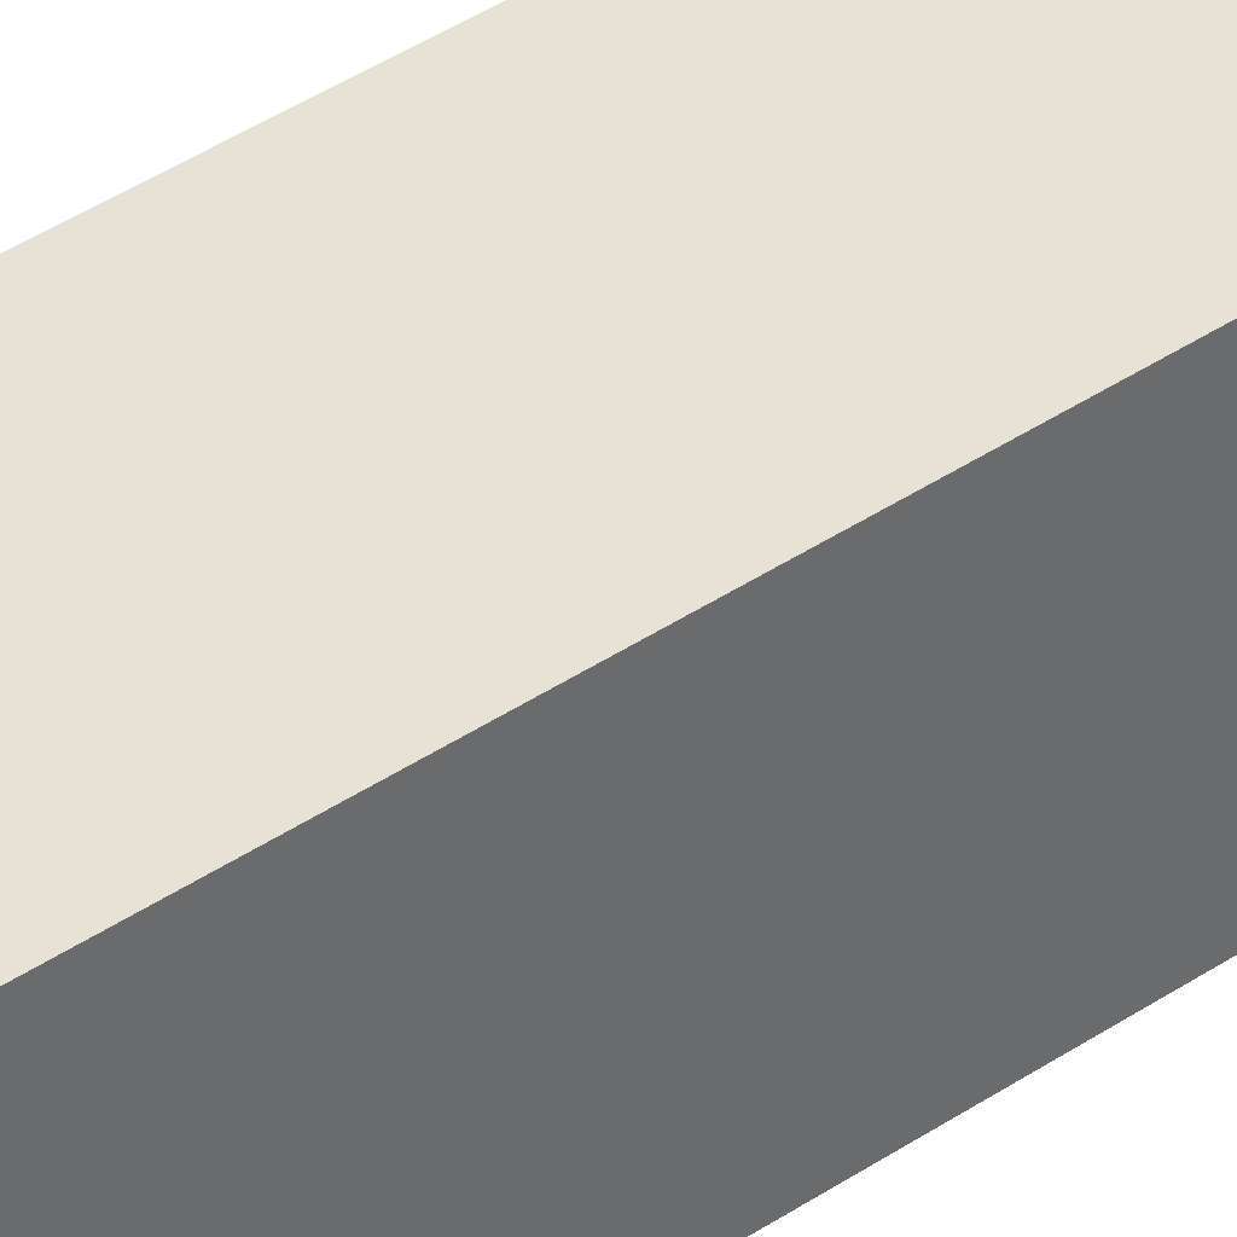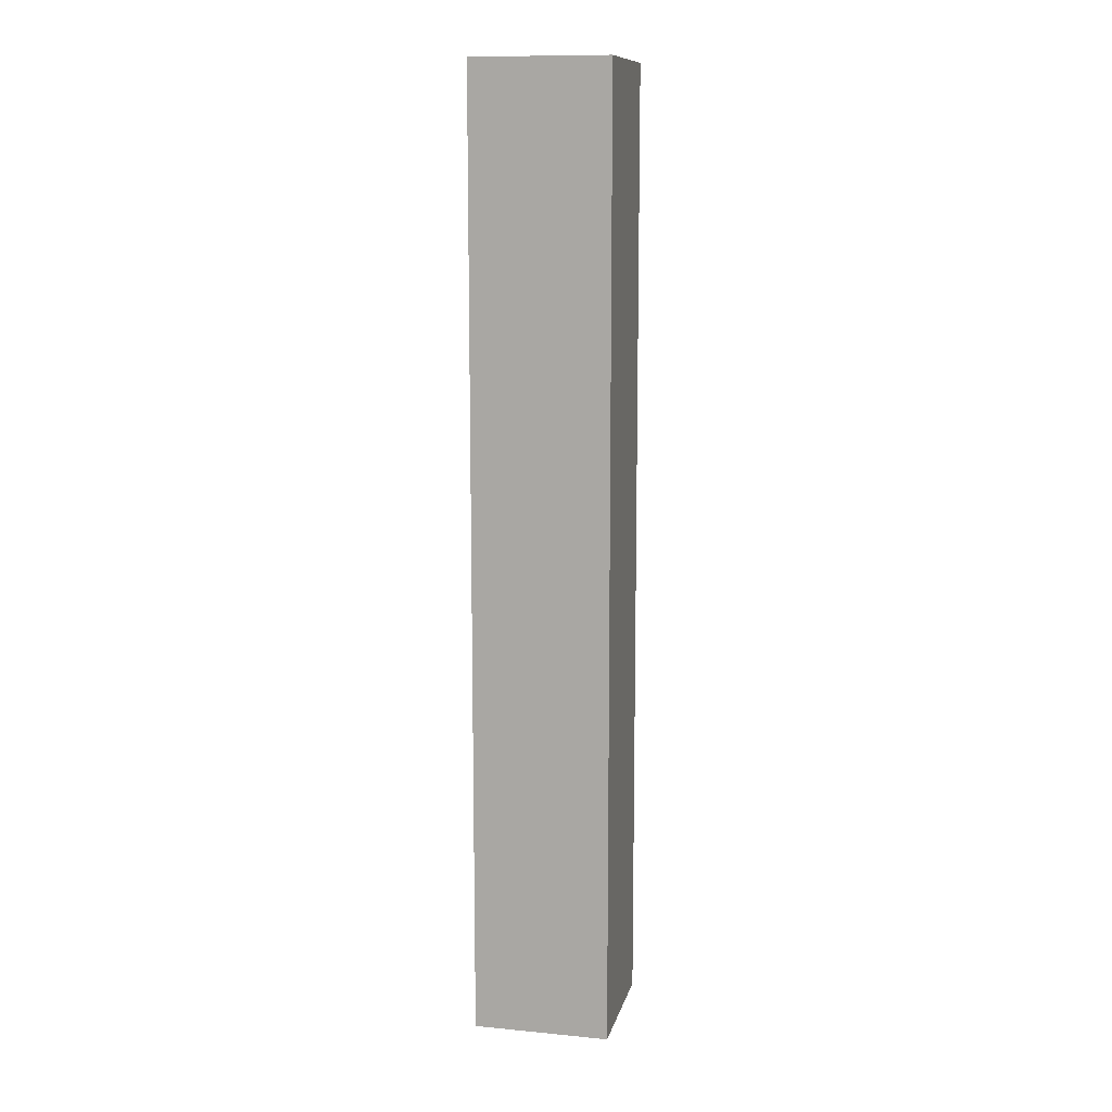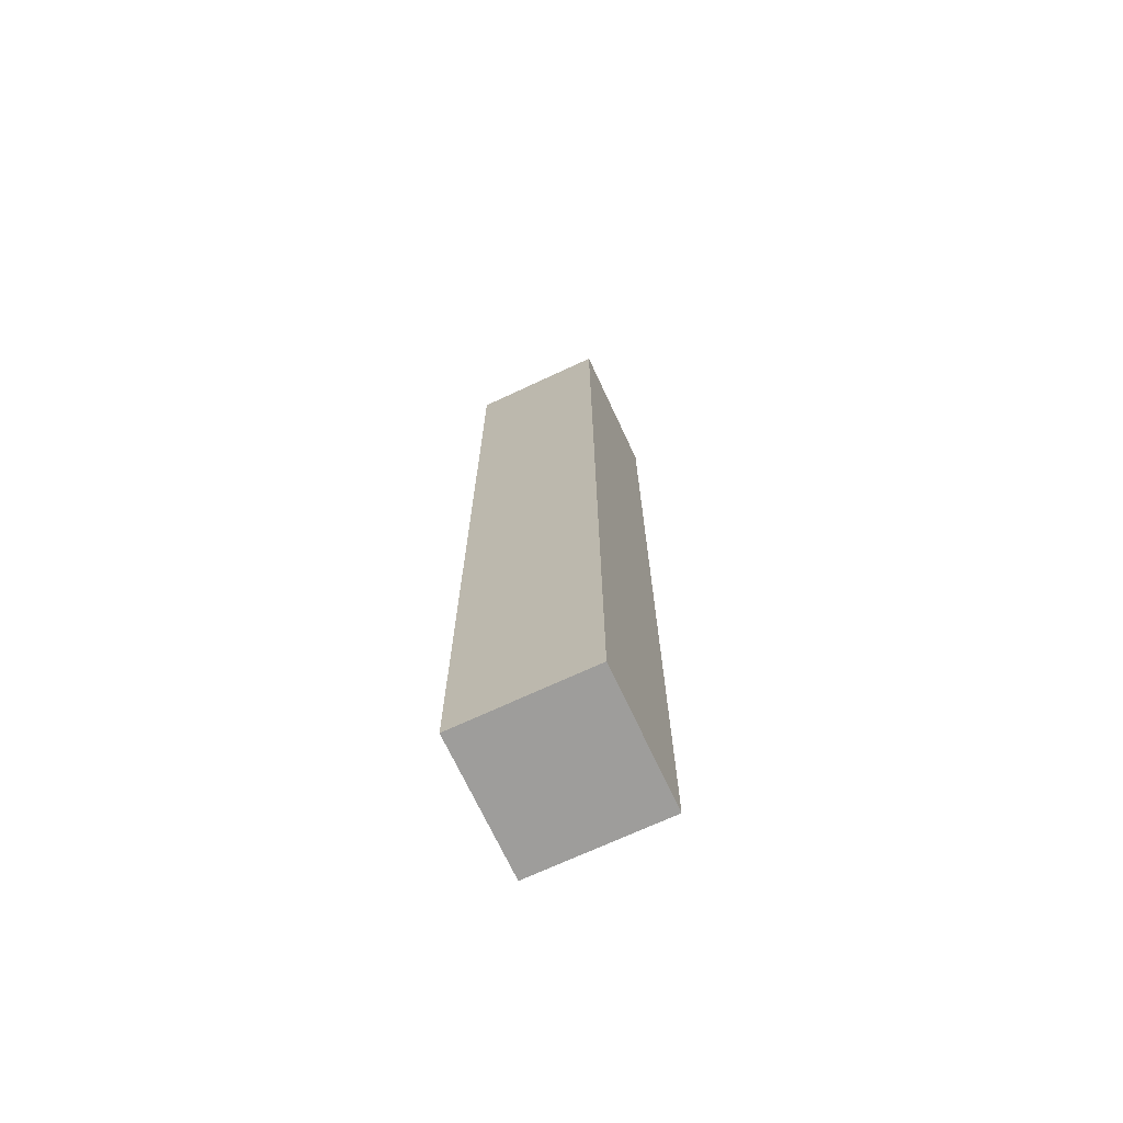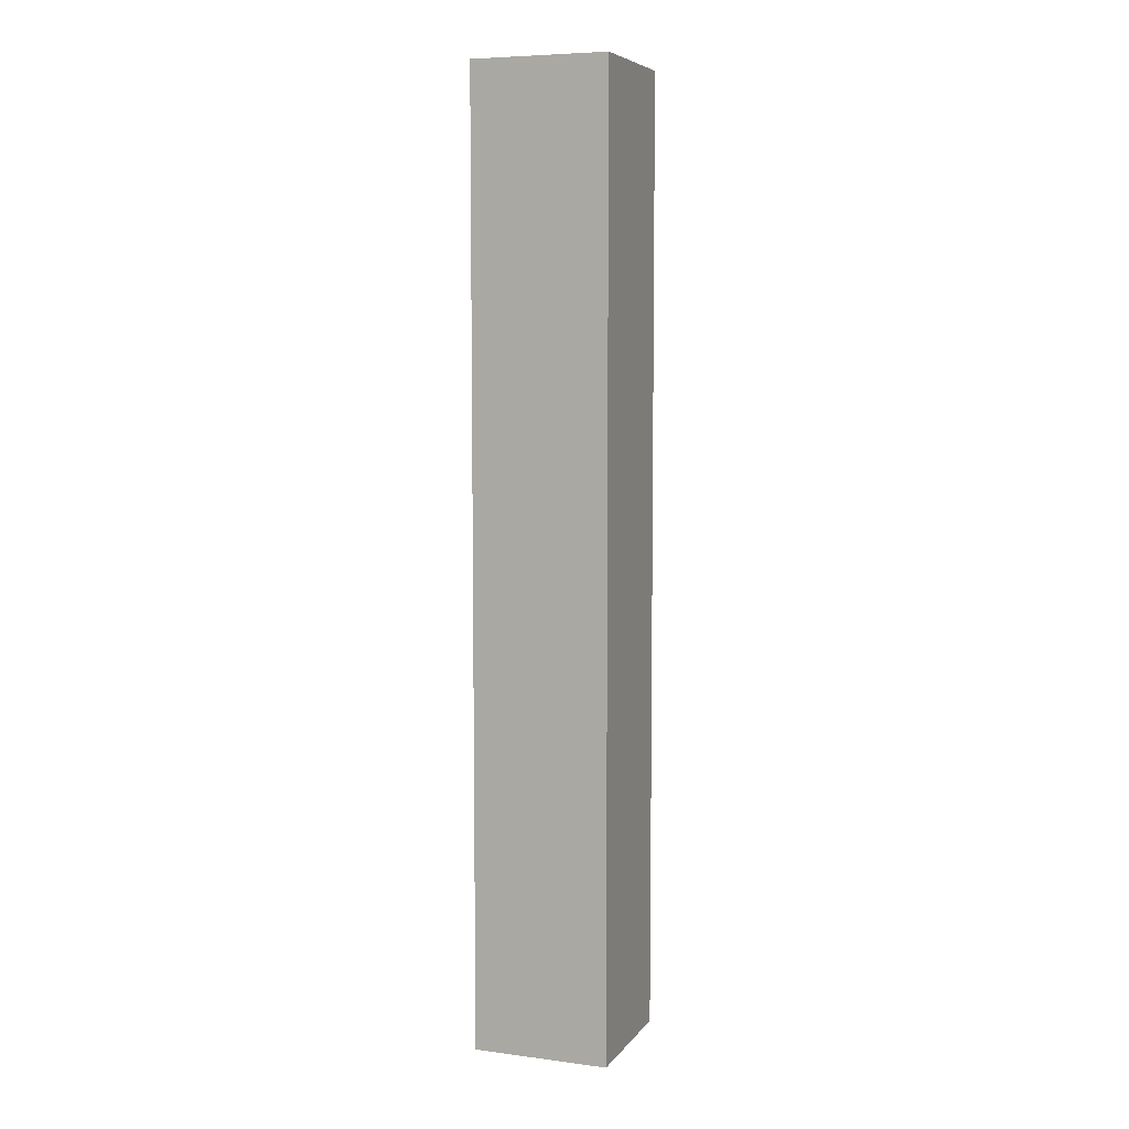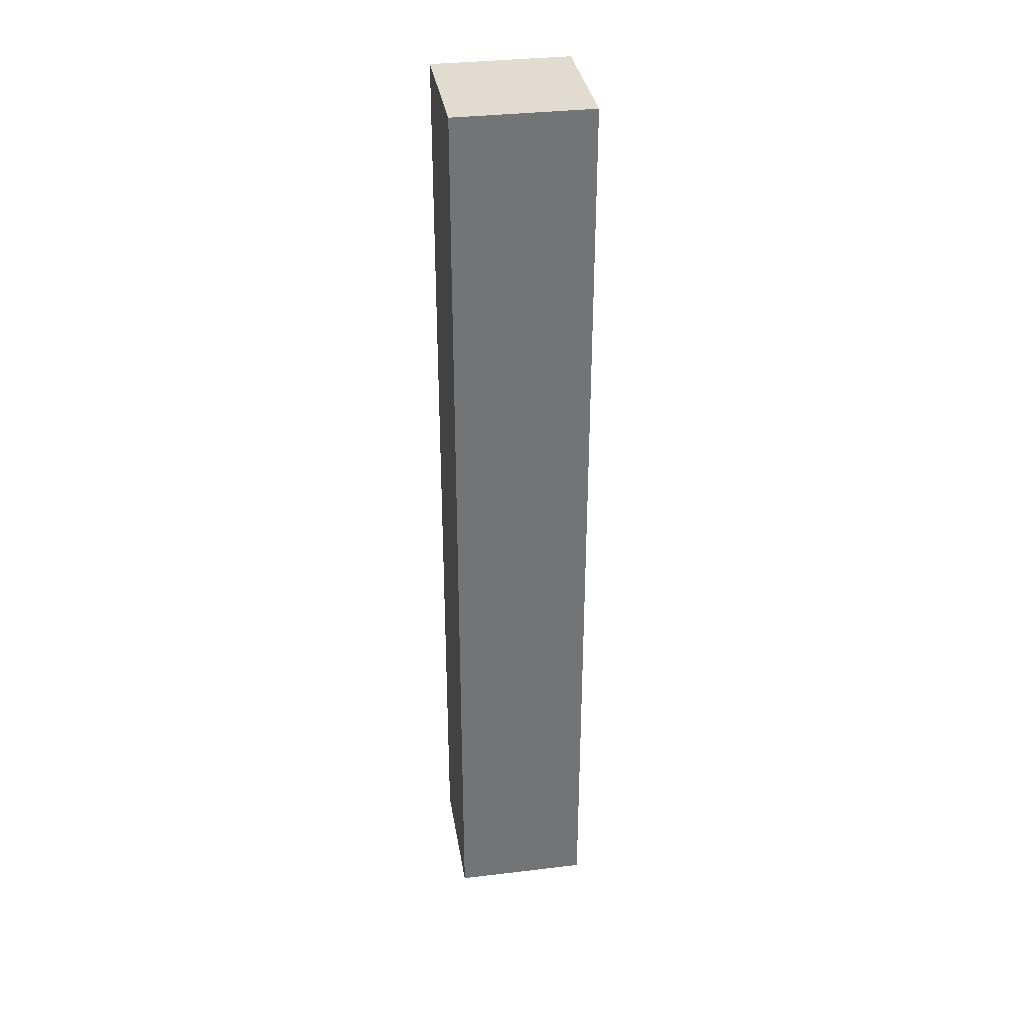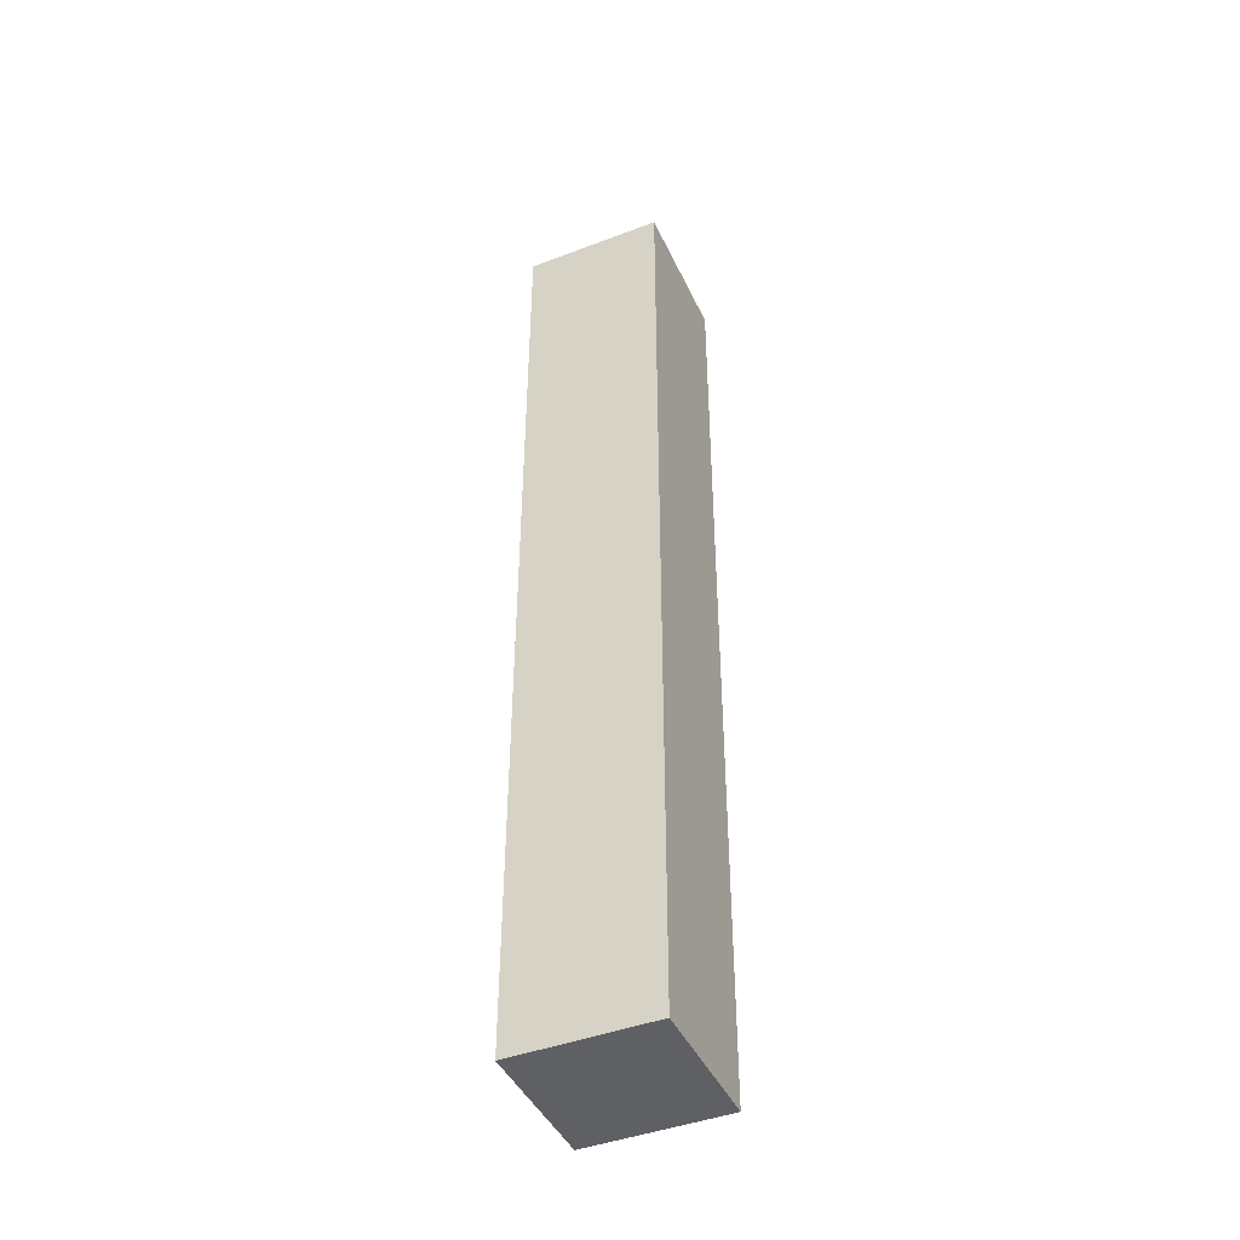
<metadata>
{"format":"obj","ext":"obj","renderer":"f3d","projection":"perspective","resolution":1024,"background":"white","views":[{"elev":40.1,"azim":-129.9,"up":"+Y"},{"elev":11.5,"azim":13.0,"up":"+Z"},{"elev":-70.6,"azim":25.0,"up":"+Z"},{"elev":6.8,"azim":110.5,"up":"+Z"},{"elev":34.4,"azim":-9.1,"up":"+Z"},{"elev":-44.2,"azim":113.9,"up":"+Z"}]}
</metadata>
<code>
v -0.05 -0.005 0.0375
v -0.05 -0.005 0.1075
v -0.05 0.005 0.0375
v -0.05 0.005 0.1075
v -0.04 -0.005 0.0375
v -0.04 -0.005 0.1075
v -0.04 0.005 0.0375
v -0.04 0.005 0.1075
f 1 2 3
f 2 4 3
f 7 6 5
f 7 8 6
f 3 4 7
f 4 8 7
f 5 2 1
f 5 6 2
f 1 3 5
f 3 7 5
f 6 4 2
f 6 8 4

</code>
